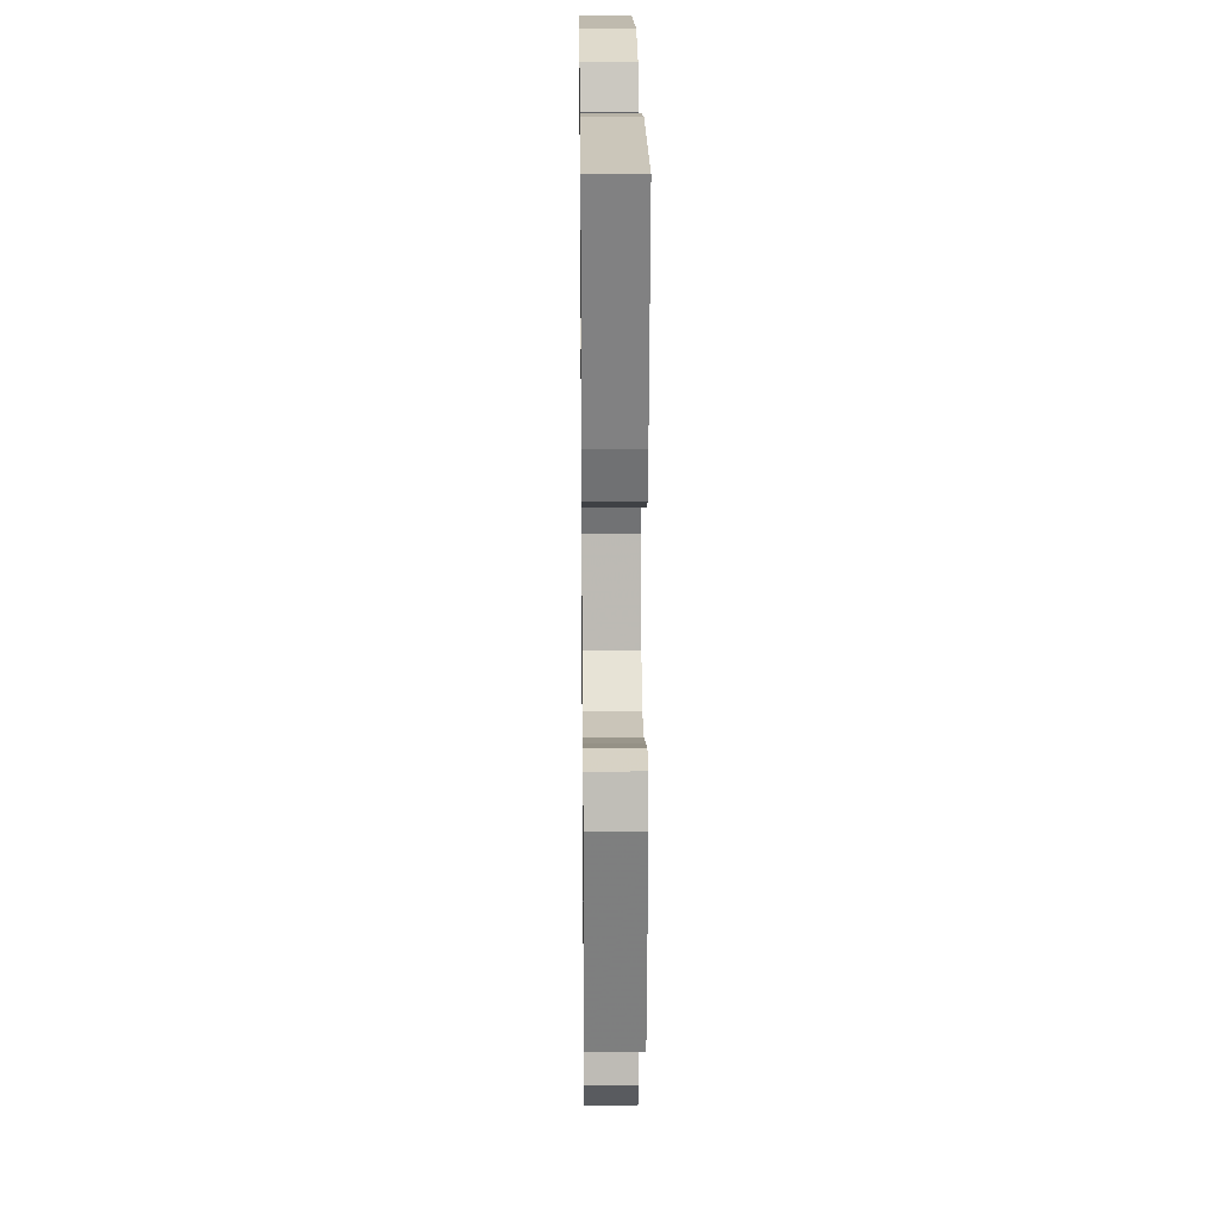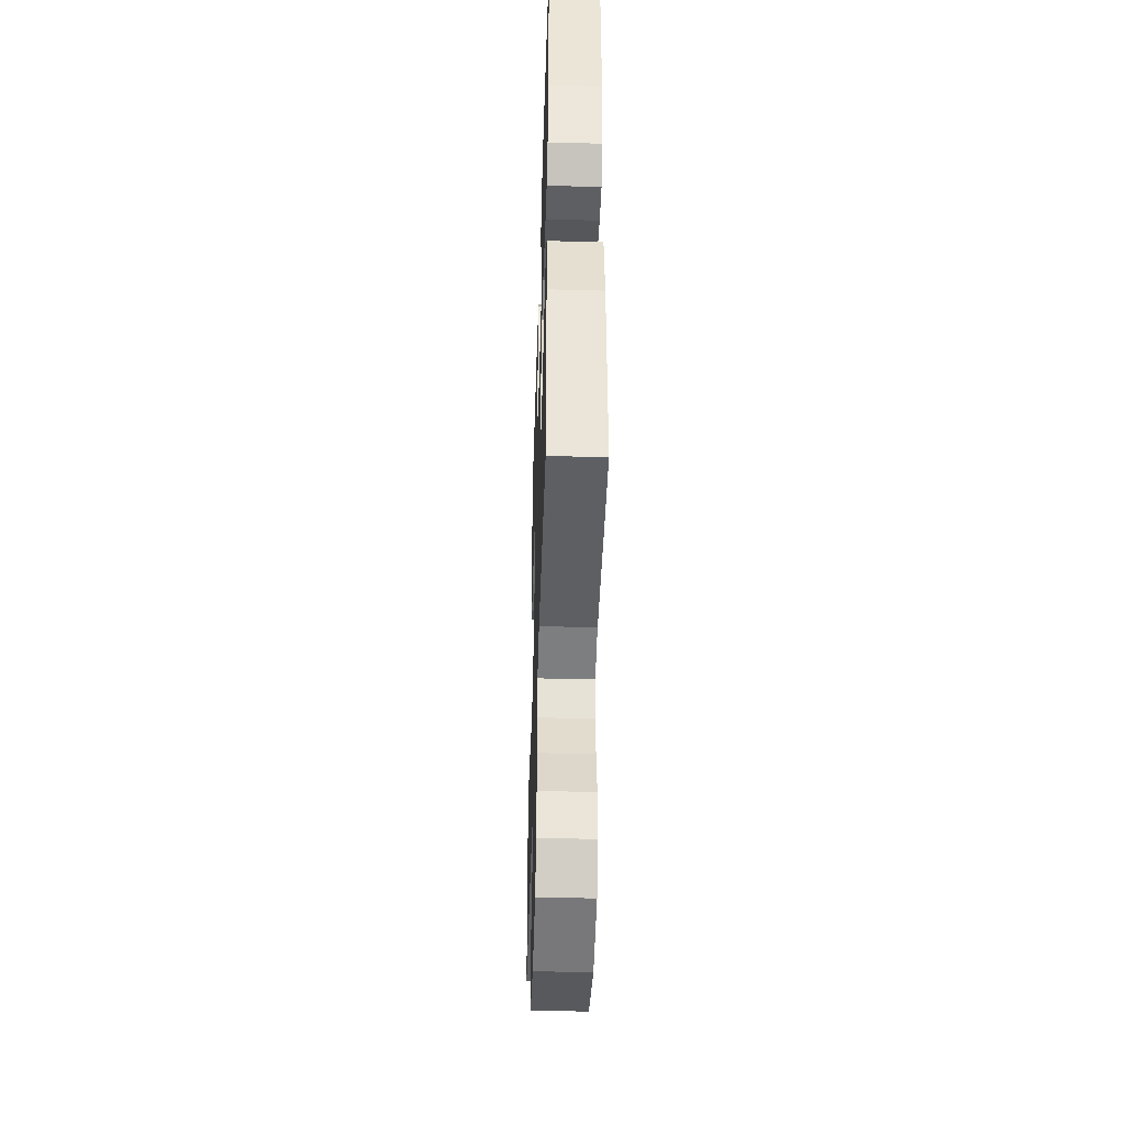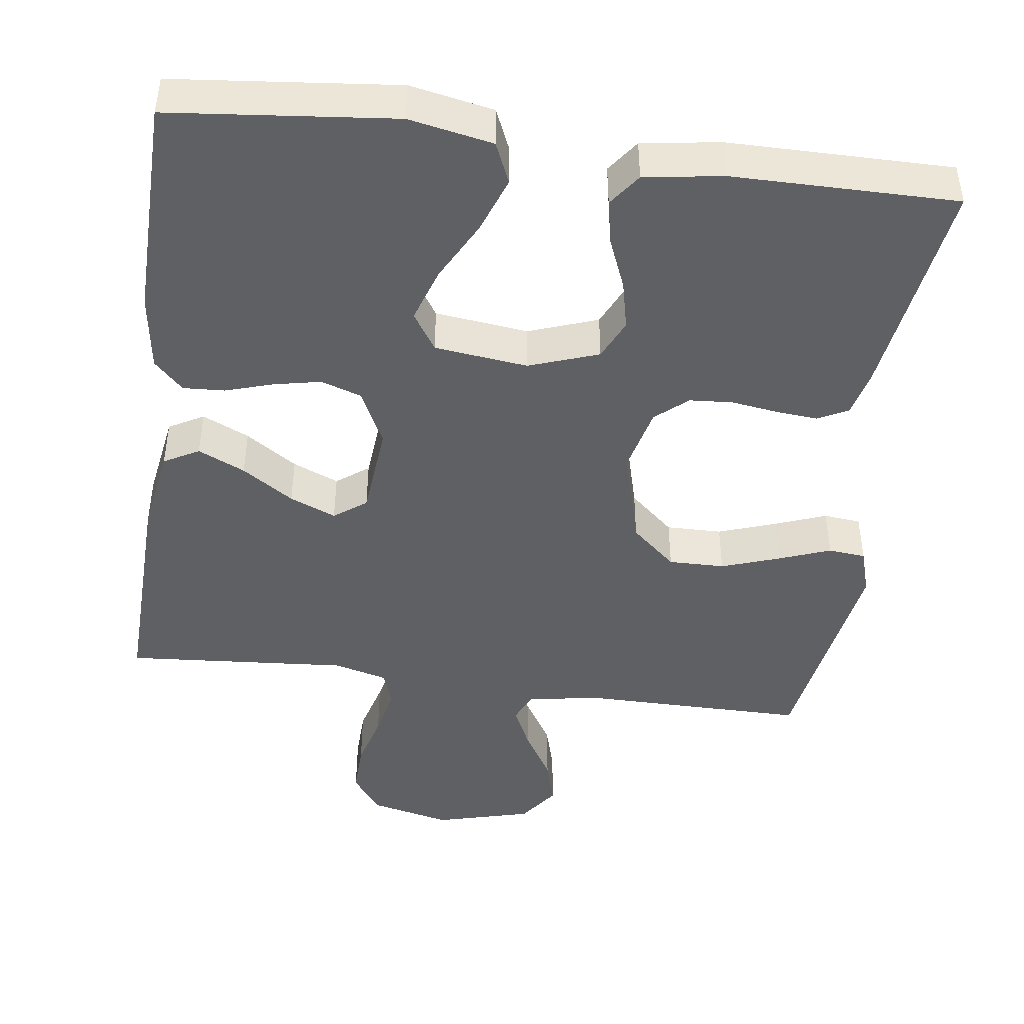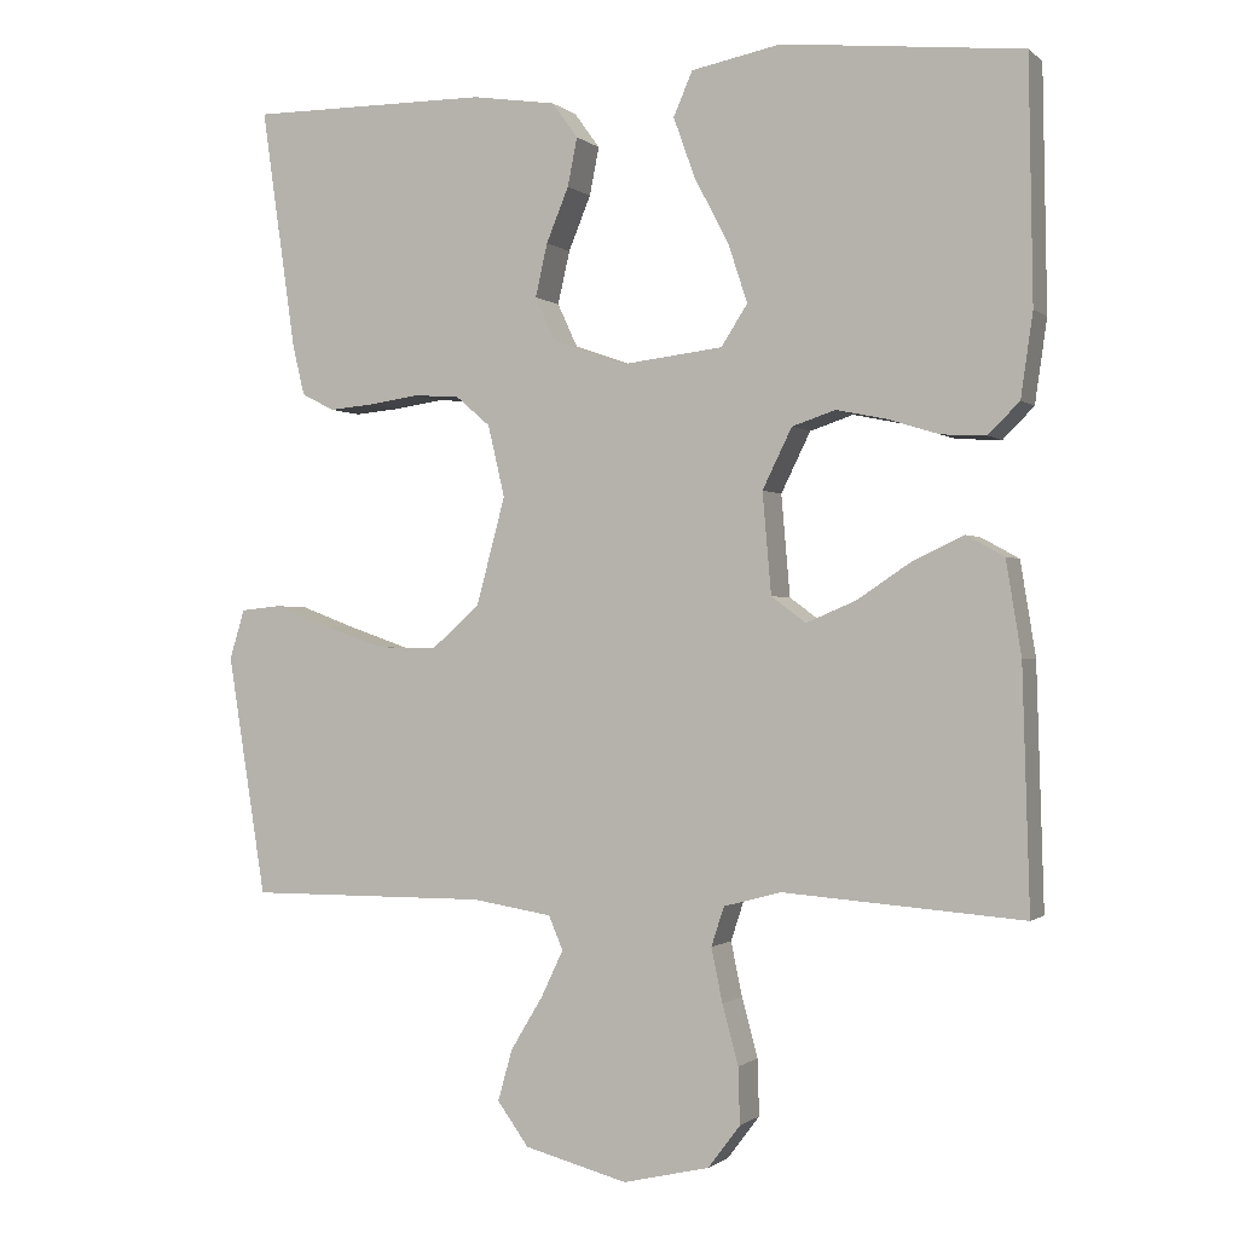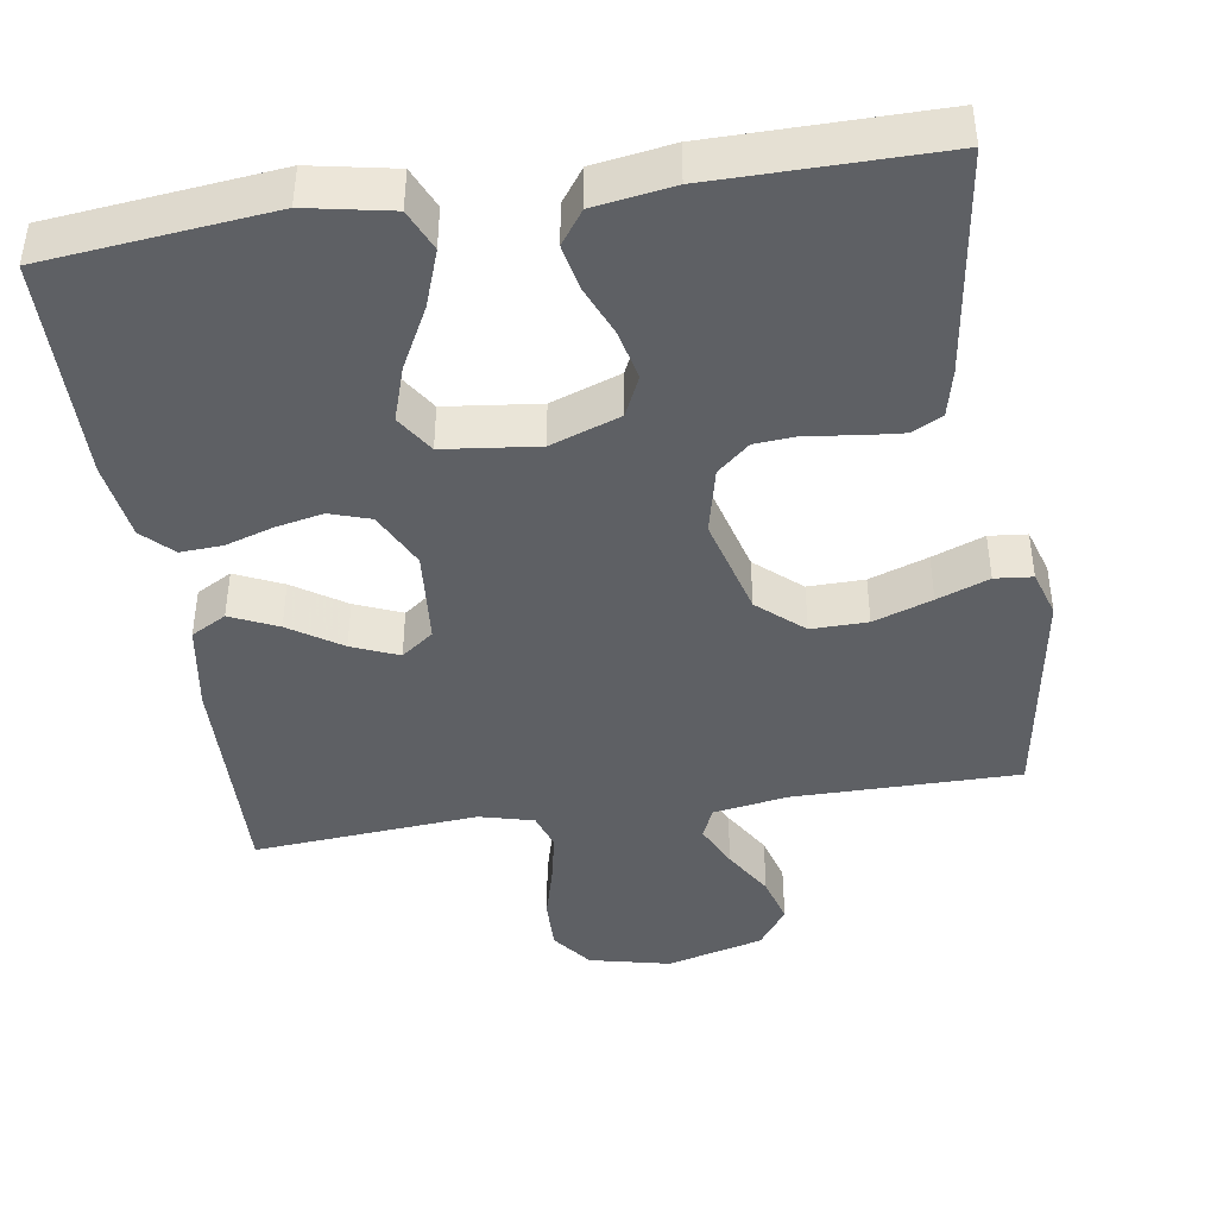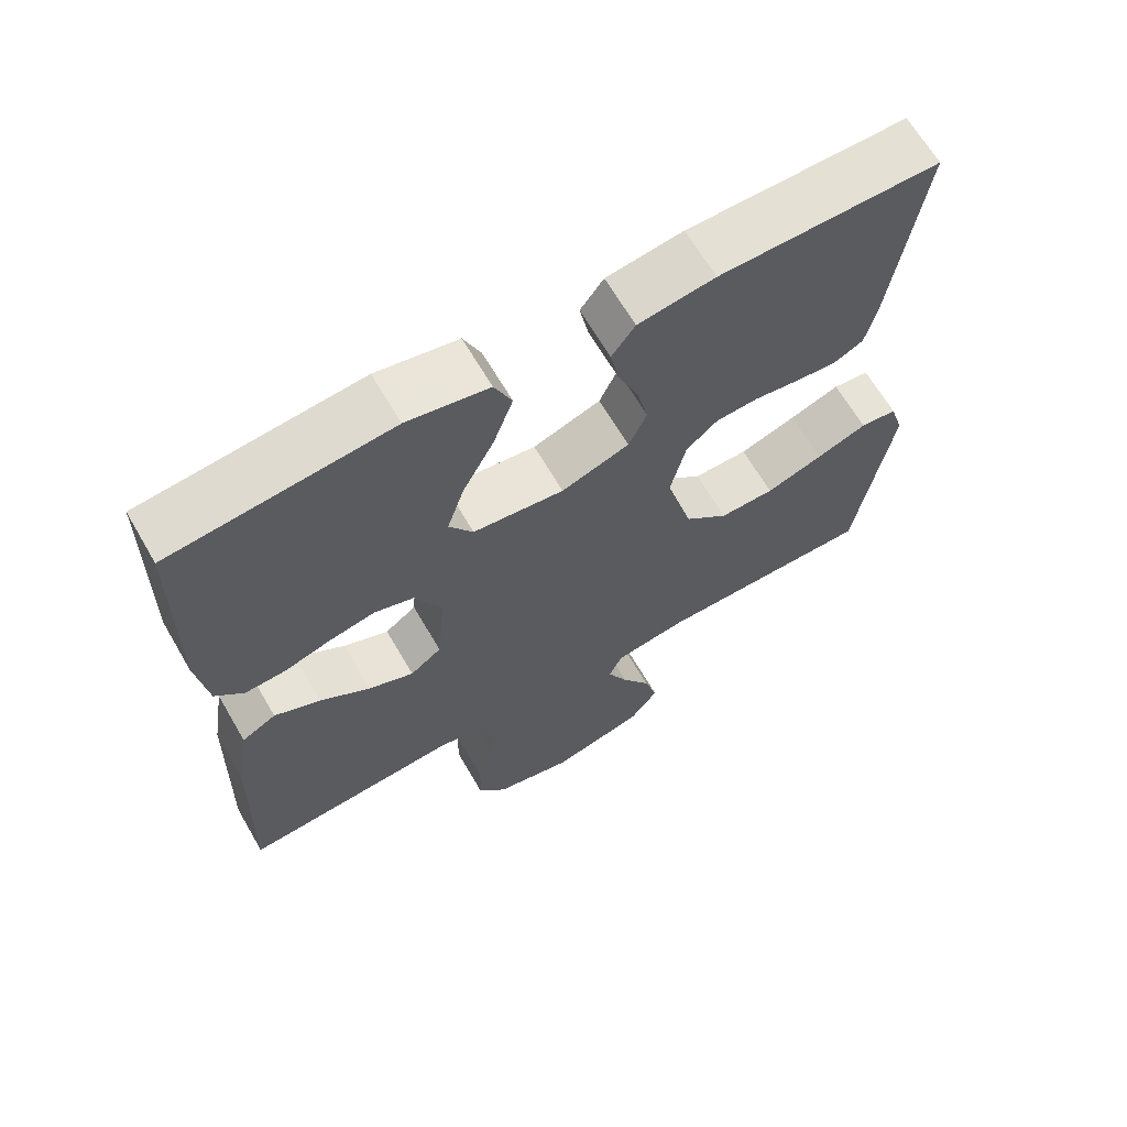
<metadata>
{"format":"obj","ext":"obj","renderer":"f3d","projection":"perspective","resolution":1024,"background":"white","views":[{"elev":21.4,"azim":89.3,"up":"+Z"},{"elev":-44.5,"azim":-91.8,"up":"+Z"},{"elev":-44.9,"azim":-7.7,"up":"+Y"},{"elev":-0.8,"azim":-157.9,"up":"+Z"},{"elev":-43.0,"azim":8.9,"up":"+Y"},{"elev":65.8,"azim":-30.2,"up":"+Z"}]}
</metadata>
<code>
v -0.5 0.07 -0.5
v -0.491 0.07 -0.2
v -0.472 0.07 -0.083
v -0.425 0.07 -0.057
v -0.362 0.07 -0.086
v -0.293 0.07 -0.132
v -0.231 0.07 -0.158
v -0.188 0.07 -0.126
v -0.177 0.07 0
v -0.214 0.07 0.075
v -0.268 0.07 0.093
v -0.331 0.07 0.08
v -0.395 0.07 0.06
v -0.451 0.07 0.057
v -0.49 0.07 0.096
v -0.505 0.07 0.2
v -0.5 0.07 0.5
v -0.2 0.07 0.531
v -0.088 0.07 0.509
v -0.064 0.07 0.454
v -0.091 0.07 0.379
v -0.134 0.07 0.297
v -0.158 0.07 0.224
v -0.125 0.07 0.173
v 0 0.07 0.158
v 0.093 0.07 0.191
v 0.118 0.07 0.245
v 0.103 0.07 0.311
v 0.075 0.07 0.379
v 0.063 0.07 0.439
v 0.095 0.07 0.483
v 0.2 0.07 0.499
v 0.5 0.07 0.5
v 0.457 0.07 0.2
v 0.442 0.07 0.137
v 0.401 0.07 0.116
v 0.345 0.07 0.121
v 0.283 0.07 0.13
v 0.225 0.07 0.126
v 0.182 0.07 0.089
v 0.161 0.07 0
v 0.197 0.07 -0.134
v 0.257 0.07 -0.187
v 0.332 0.07 -0.186
v 0.41 0.07 -0.159
v 0.479 0.07 -0.133
v 0.529 0.07 -0.138
v 0.548 0.07 -0.2
v 0.5 0.07 -0.5
v 0.2 0.07 -0.499
v 0.1 0.07 -0.515
v 0.082 0.07 -0.557
v 0.11 0.07 -0.616
v 0.15 0.07 -0.682
v 0.168 0.07 -0.746
v 0.129 0.07 -0.8
v 0 0.07 -0.834
v -0.108 0.07 -0.809
v -0.148 0.07 -0.756
v -0.146 0.07 -0.686
v -0.126 0.07 -0.612
v -0.112 0.07 -0.545
v -0.128 0.07 -0.496
v -0.2 0.07 -0.477
v -0.5 0 -0.5
v -0.491 0 -0.2
v -0.472 0 -0.083
v -0.425 0 -0.057
v -0.362 0 -0.086
v -0.293 0 -0.132
v -0.231 0 -0.158
v -0.188 0 -0.126
v -0.177 0 0
v -0.214 0 0.075
v -0.268 0 0.093
v -0.331 0 0.08
v -0.395 0 0.06
v -0.451 0 0.057
v -0.49 0 0.096
v -0.505 0 0.2
v -0.5 0 0.5
v -0.2 0 0.531
v -0.088 0 0.509
v -0.064 0 0.454
v -0.091 0 0.379
v -0.134 0 0.297
v -0.158 0 0.224
v -0.125 0 0.173
v 0 0 0.158
v 0.093 0 0.191
v 0.118 0 0.245
v 0.103 0 0.311
v 0.075 0 0.379
v 0.063 0 0.439
v 0.095 0 0.483
v 0.2 0 0.499
v 0.5 0 0.5
v 0.457 0 0.2
v 0.442 0 0.137
v 0.401 0 0.116
v 0.345 0 0.121
v 0.283 0 0.13
v 0.225 0 0.126
v 0.182 0 0.089
v 0.161 0 0
v 0.197 0 -0.134
v 0.257 0 -0.187
v 0.332 0 -0.186
v 0.41 0 -0.159
v 0.479 0 -0.133
v 0.529 0 -0.138
v 0.548 0 -0.2
v 0.5 0 -0.5
v 0.2 0 -0.499
v 0.1 0 -0.515
v 0.082 0 -0.557
v 0.11 0 -0.616
v 0.15 0 -0.682
v 0.168 0 -0.746
v 0.129 0 -0.8
v 0 0 -0.834
v -0.108 0 -0.809
v -0.148 0 -0.756
v -0.146 0 -0.686
v -0.126 0 -0.612
v -0.112 0 -0.545
v -0.128 0 -0.496
v -0.2 0 -0.477
f 59 60 61
f 58 59 61
f 57 58 61
f 56 57 61
f 55 56 61
f 54 55 61
f 53 54 61
f 52 53 61 62
f 51 52 62 63
f 48 49 50
f 47 48 50
f 46 47 50
f 45 46 50
f 51 63 64
f 50 51 64
f 45 50 64
f 44 45 64
f 36 37 38
f 35 36 38
f 34 35 38
f 33 34 38
f 32 33 38
f 31 32 38
f 30 31 38
f 29 30 38
f 28 29 38
f 27 28 38 39
f 26 27 39 40
f 20 21 22
f 19 20 22
f 18 19 22
f 17 18 22
f 16 17 22
f 15 16 22
f 14 15 22
f 13 14 22
f 12 13 22
f 11 12 22 23
f 10 11 23 24
f 4 5 6
f 3 4 6
f 2 3 6
f 1 2 6
f 64 1 6
f 64 6 7
f 43 44 64
f 64 7 8
f 43 64 8
f 42 43 8
f 41 42 8 9
f 41 9 10
f 40 41 10
f 26 40 10
f 25 26 10
f 10 24 25
f 125 124 123
f 125 123 122
f 125 122 121
f 125 121 120
f 125 120 119
f 125 119 118
f 125 118 117
f 126 125 117 116
f 127 126 116 115
f 114 113 112
f 114 112 111
f 114 111 110
f 114 110 109
f 128 127 115
f 128 115 114
f 128 114 109
f 128 109 108
f 102 101 100
f 102 100 99
f 102 99 98
f 102 98 97
f 102 97 96
f 102 96 95
f 102 95 94
f 102 94 93
f 102 93 92
f 103 102 92 91
f 104 103 91 90
f 86 85 84
f 86 84 83
f 86 83 82
f 86 82 81
f 86 81 80
f 86 80 79
f 86 79 78
f 86 78 77
f 86 77 76
f 87 86 76 75
f 88 87 75 74
f 70 69 68
f 70 68 67
f 70 67 66
f 70 66 65
f 70 65 128
f 71 70 128
f 128 108 107
f 72 71 128
f 72 128 107
f 72 107 106
f 73 72 106 105
f 74 73 105
f 74 105 104
f 74 104 90
f 74 90 89
f 89 88 74
f 1 65 66 2
f 2 66 67 3
f 3 67 68 4
f 4 68 69 5
f 5 69 70 6
f 6 70 71 7
f 7 71 72 8
f 8 72 73 9
f 9 73 74 10
f 10 74 75 11
f 11 75 76 12
f 12 76 77 13
f 13 77 78 14
f 14 78 79 15
f 15 79 80 16
f 16 80 81 17
f 17 81 82 18
f 18 82 83 19
f 19 83 84 20
f 20 84 85 21
f 21 85 86 22
f 22 86 87 23
f 23 87 88 24
f 24 88 89 25
f 25 89 90 26
f 26 90 91 27
f 27 91 92 28
f 28 92 93 29
f 29 93 94 30
f 30 94 95 31
f 31 95 96 32
f 32 96 97 33
f 33 97 98 34
f 34 98 99 35
f 35 99 100 36
f 36 100 101 37
f 37 101 102 38
f 38 102 103 39
f 39 103 104 40
f 40 104 105 41
f 41 105 106 42
f 42 106 107 43
f 43 107 108 44
f 44 108 109 45
f 45 109 110 46
f 46 110 111 47
f 47 111 112 48
f 48 112 113 49
f 49 113 114 50
f 50 114 115 51
f 51 115 116 52
f 52 116 117 53
f 53 117 118 54
f 54 118 119 55
f 55 119 120 56
f 56 120 121 57
f 57 121 122 58
f 58 122 123 59
f 59 123 124 60
f 60 124 125 61
f 61 125 126 62
f 62 126 127 63
f 63 127 128 64
f 64 128 65 1

</code>
